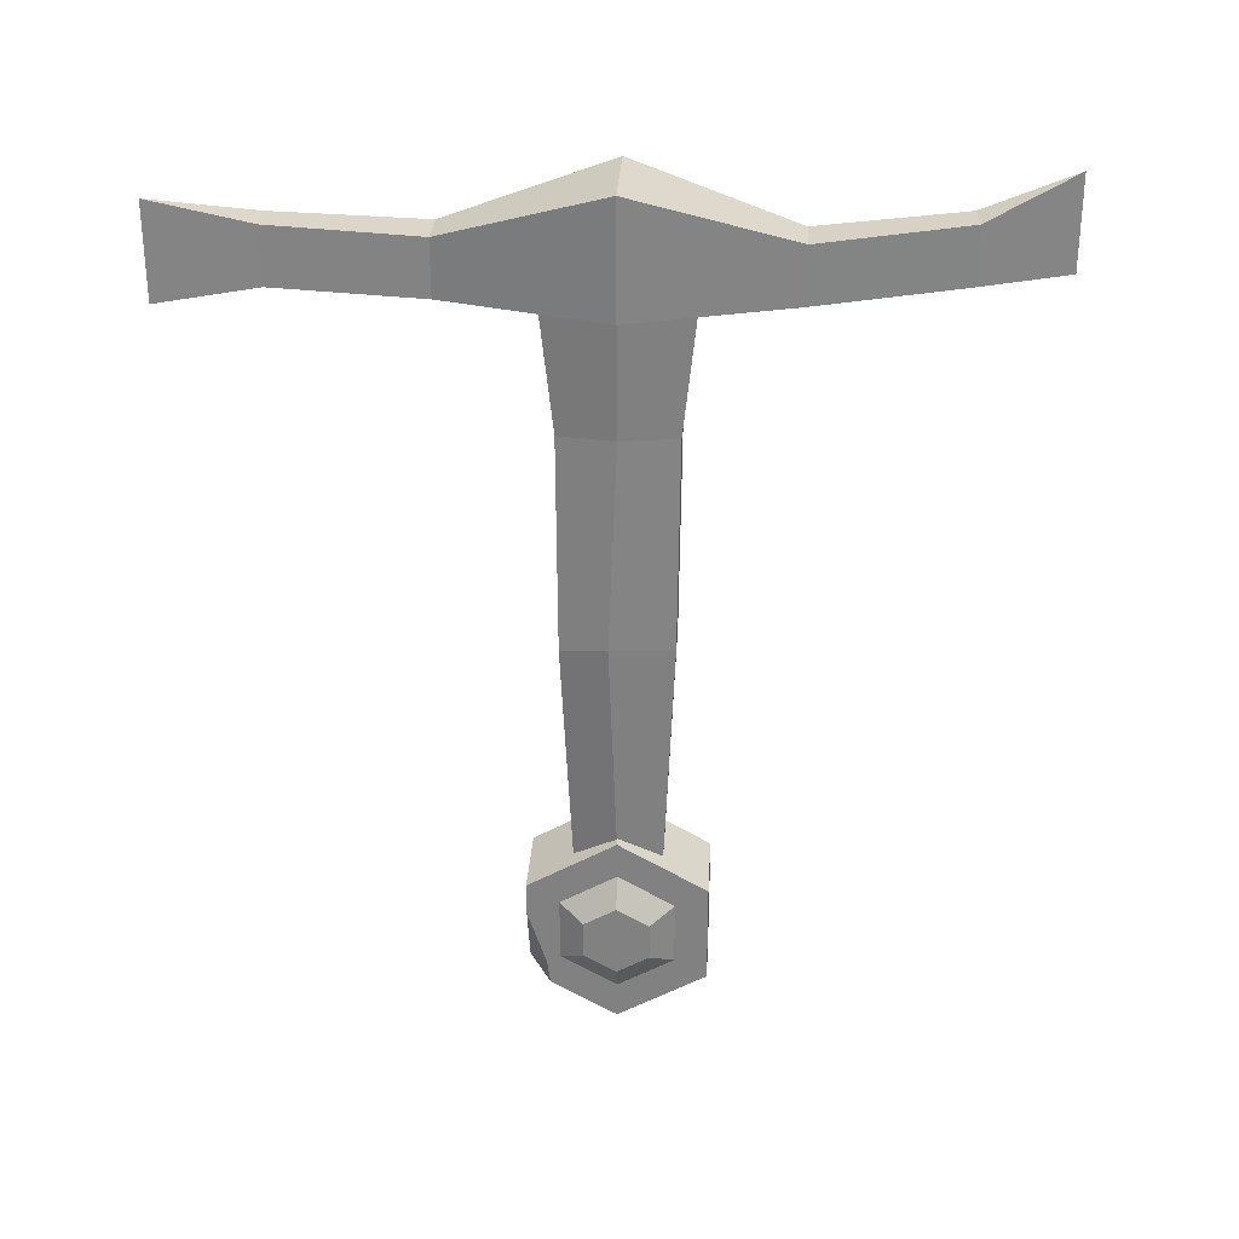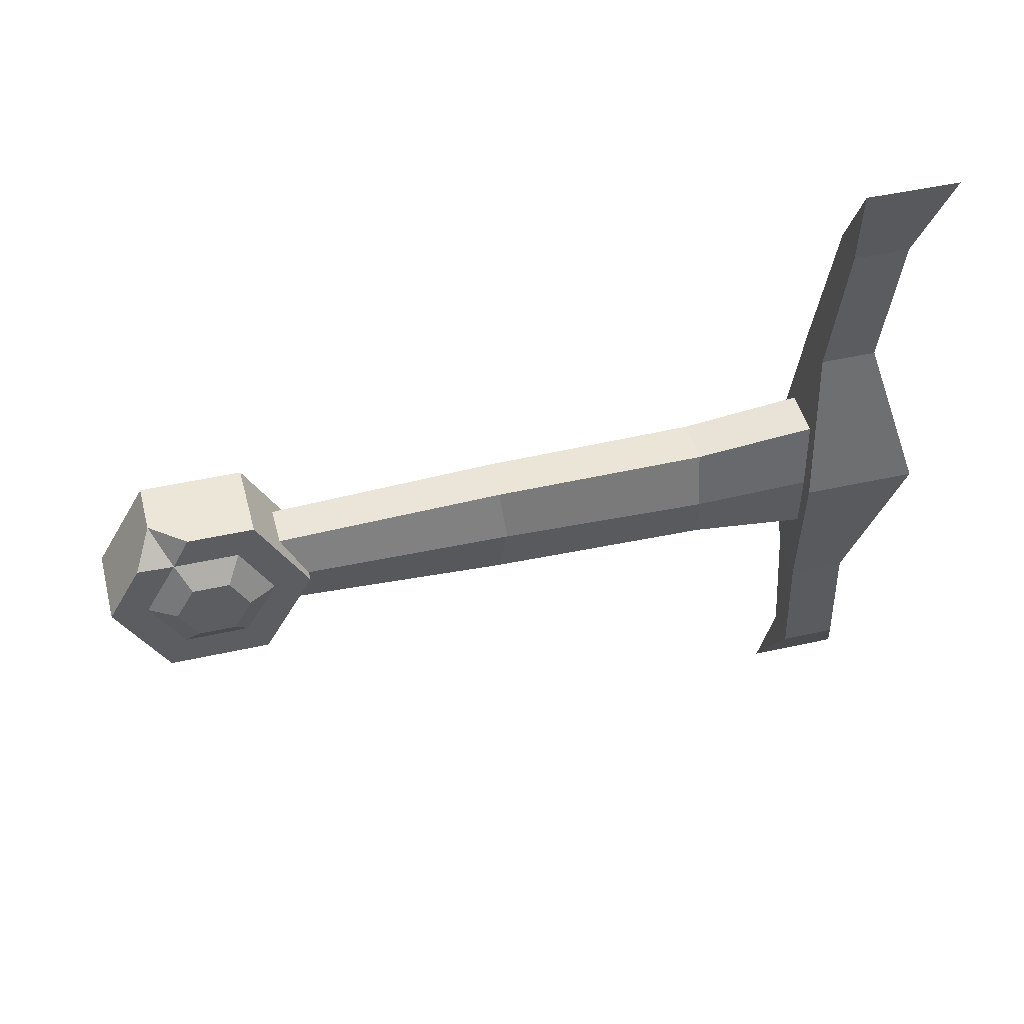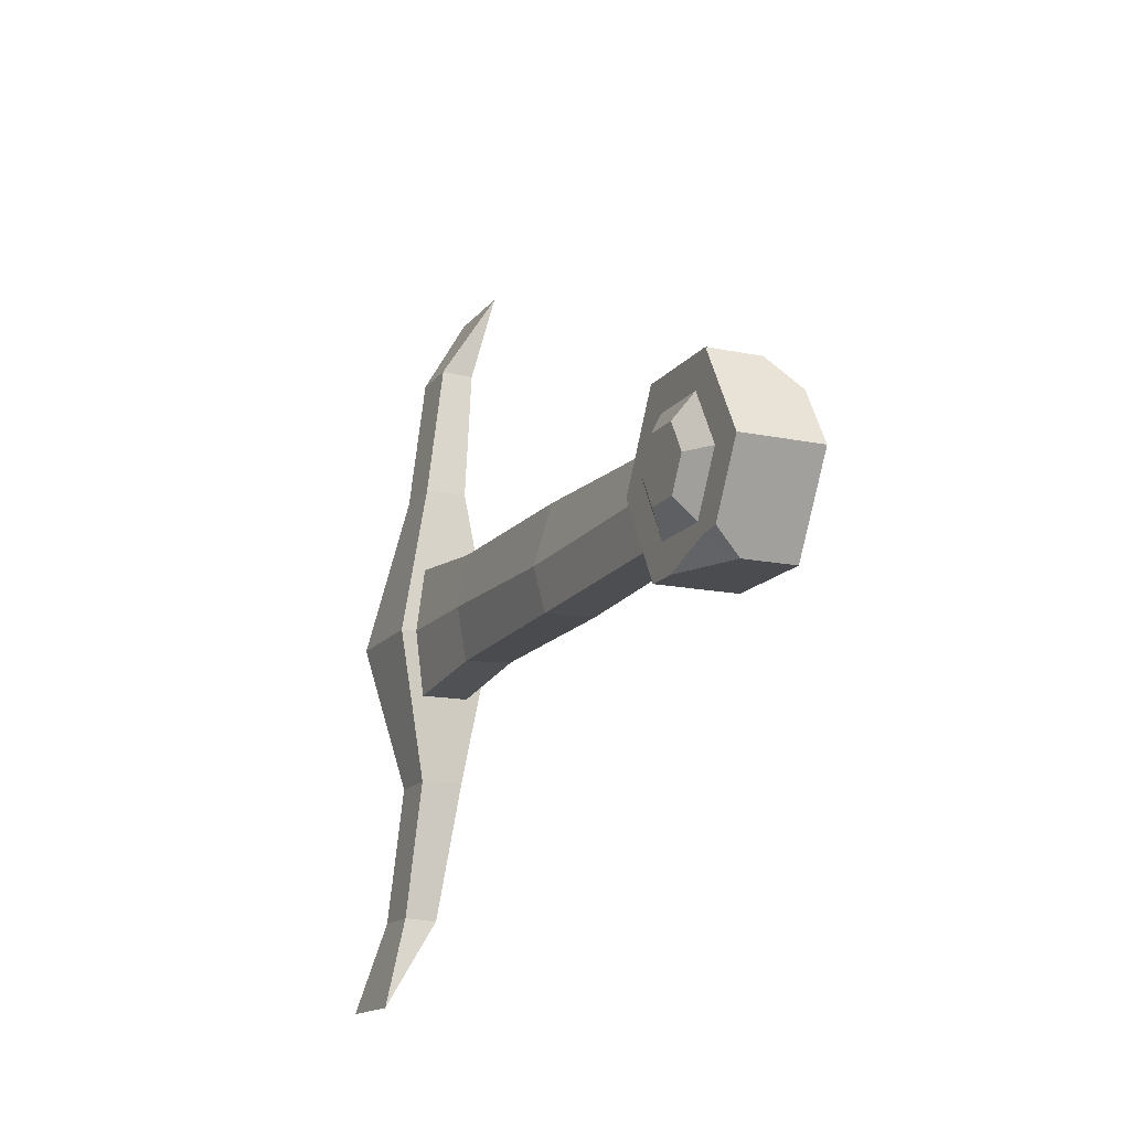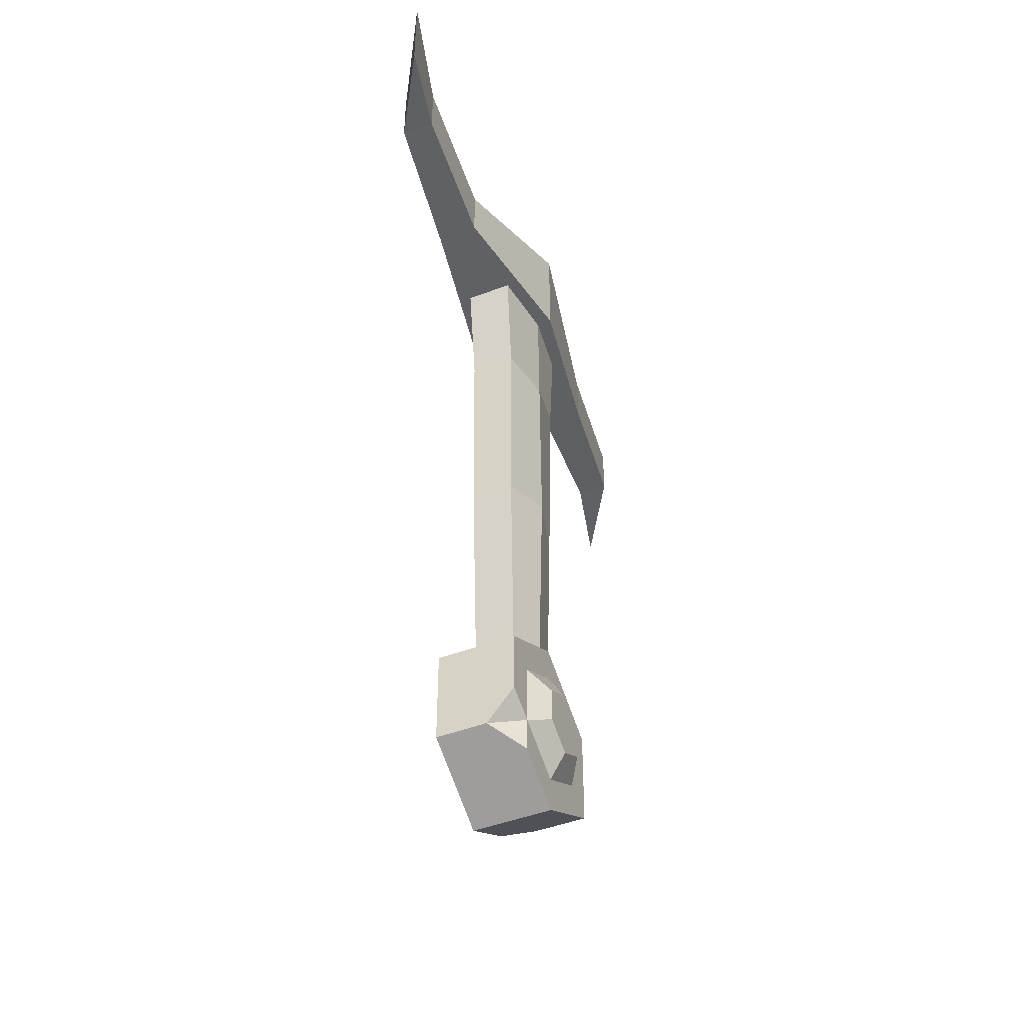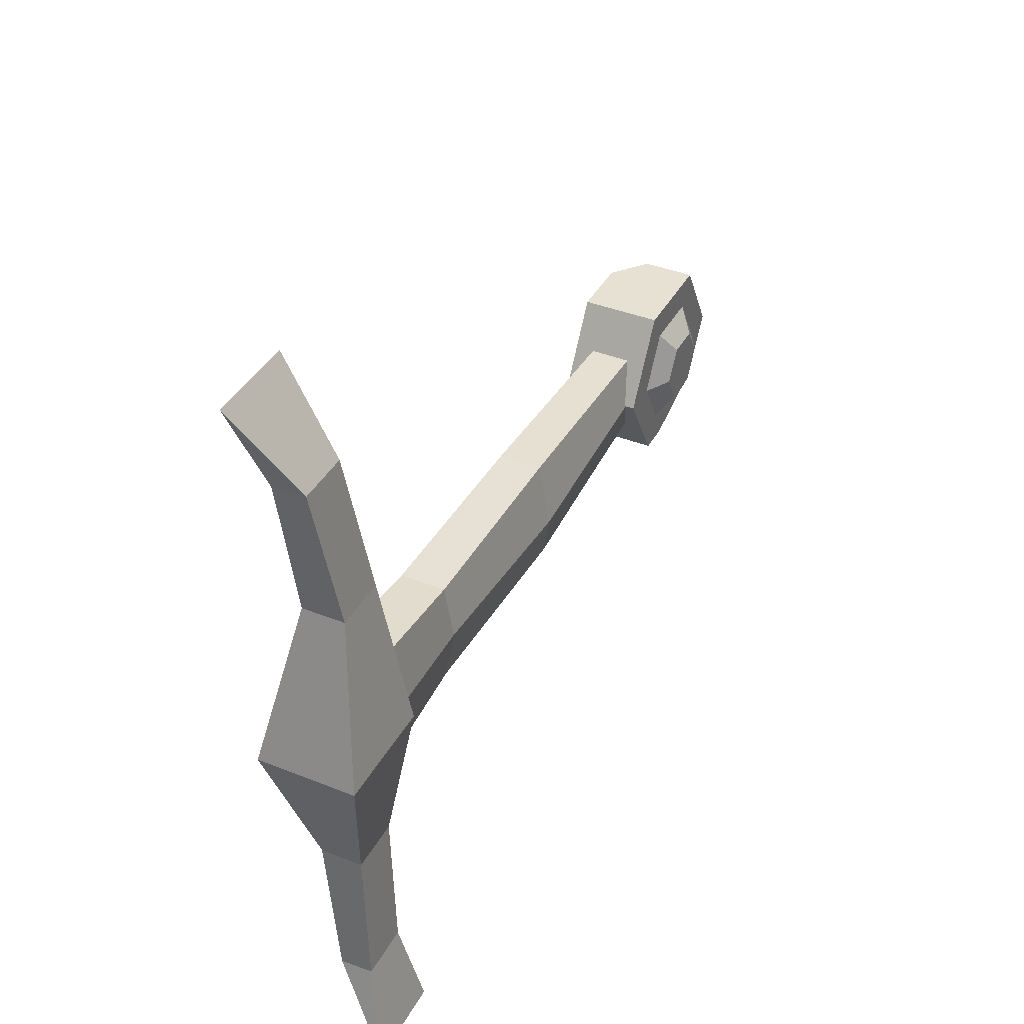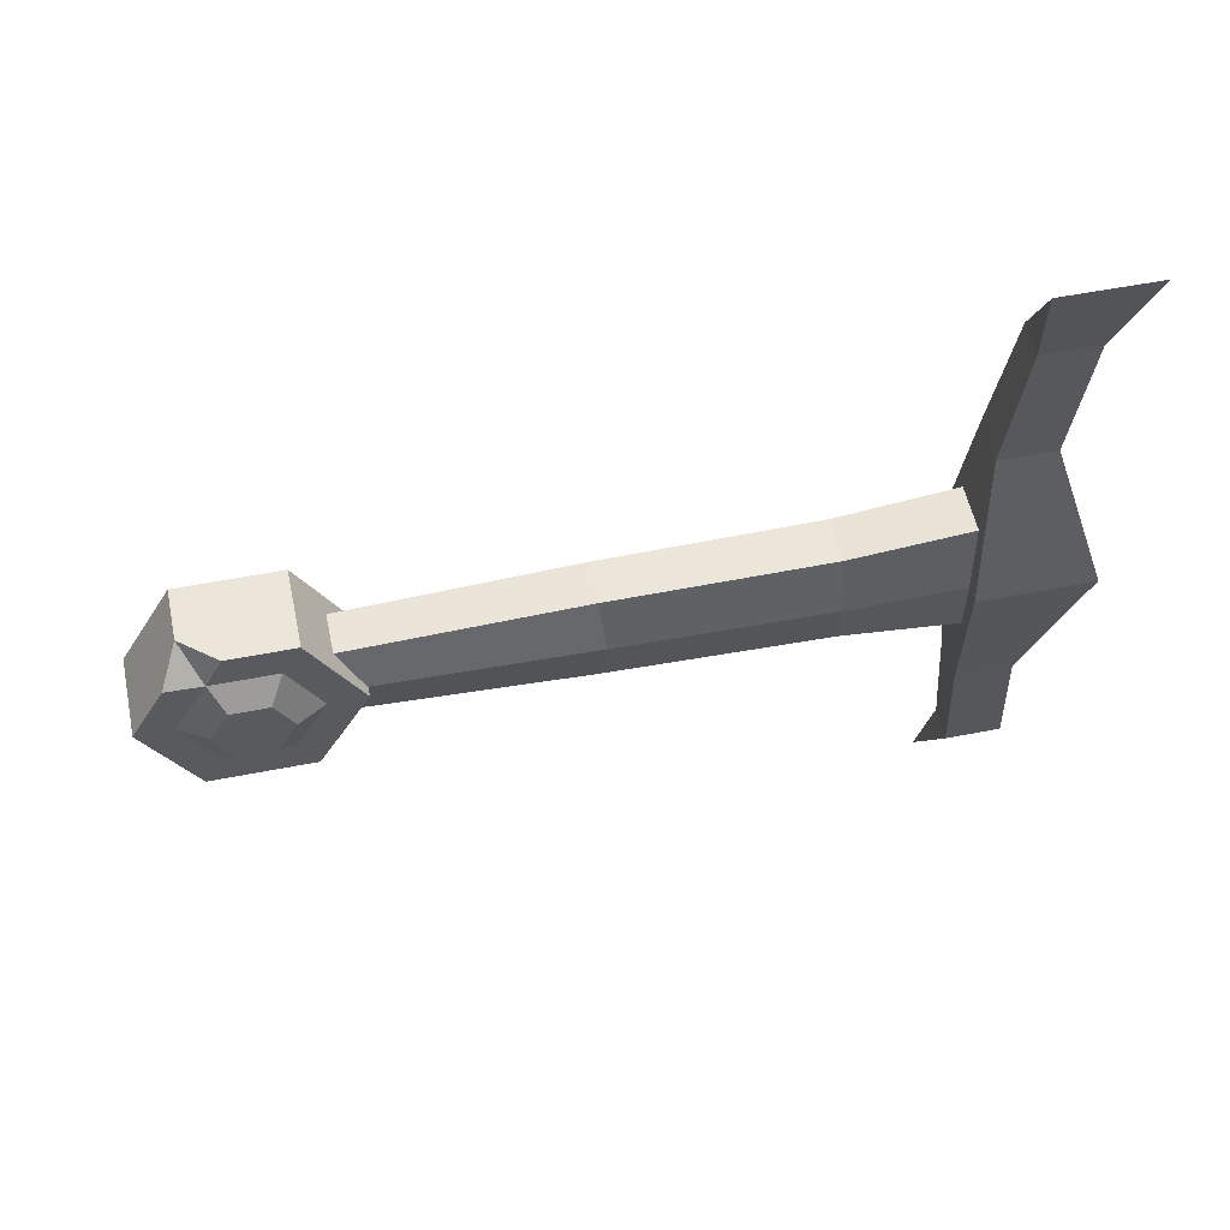
<metadata>
{"format":"obj","ext":"obj","renderer":"f3d","projection":"perspective","resolution":1024,"background":"white","views":[{"elev":29.1,"azim":-86.8,"up":"+Y"},{"elev":46.4,"azim":75.6,"up":"+Z"},{"elev":-15.0,"azim":-23.9,"up":"+Z"},{"elev":-45.6,"azim":23.8,"up":"+Y"},{"elev":39.5,"azim":-153.7,"up":"+Z"},{"elev":54.4,"azim":78.2,"up":"+Z"}]}
</metadata>
<code>
v -1.146 -10.11 0.000143
v 1.146 -10.11 0.000143
v 0.786 -10.63 1.607
v -0.786 -10.63 1.607
v -1.412 -1.321 -0.3175
v 1.477 -1.433 0.2727
v 0.8411 -1.589 2.004
v -0.8411 -1.589 2.004
v -1.238 6.479 0.000143
v 1.238 6.479 -0.2137
v 0.8786 6.479 2.093
v -0.8786 6.479 2.093
v -1.304 11.08 0.000232
v 1.304 11.08 0.000232
v 0.9253 11.08 2.591
v -0.9253 11.08 2.591
v 0.786 -10.63 -1.607
v -0.786 -10.63 -1.607
v 0.8411 -1.589 -2.004
v -1.083 -1.553 -2.037
v 1.021 6.58 -1.953
v -0.8786 6.479 -2.093
v 0.9253 11.08 -2.591
v -0.9253 11.08 -2.591
v -1.538 -11.14 -3.3
v -1.538 -9.232 -1e-06
v -1.538 -11.14 3.3
v -1.538 -14.95 3.3
v -1.538 -16.85 0
v 1.538 -14.95 -3.3
v 1.538 -11.14 -3.3
v 1.538 -9.232 -1e-06
v 1.538 -11.14 3.3
v 1.538 -16.85 0
v -1.538 -15.47 0
v -1.538 -14.26 -2.1
v -1.538 -14.26 2.1
v -1.538 -11.83 2.1
v -1.538 -10.62 0
v -1.538 -11.83 -2.1
v 1.538 -14.26 -2.1
v 1.538 -11.83 -2.1
v 1.538 -10.62 0
v 1.538 -11.83 2.1
v 1.538 -14.26 2.1
v 1.538 -15.47 0
v -2.138 -13.74 -1.2
v -2.138 -12.35 -1.2
v -2.138 -14.43 0
v -2.138 -13.74 1.2
v -2.138 -12.35 1.2
v -2.138 -11.66 0
v 2.138 -12.35 -1.2
v 2.138 -11.66 0
v 2.138 -12.35 1.2
v 2.138 -13.74 1.2
v 2.138 -14.43 0
v 2.138 -13.74 -1.2
v 1.538 -13.61 3.3
v 1.538 -15.62 2.145
v 0.4614 -14.95 3.3
v -1.538 -12.37 -3.3
v -1.538 -15.42 -2.475
v -0.4713 -14.95 -3.3
v -1.538 -14.54 -2.588
v 2.138 11.32 14.83
v -2.138 11.32 -14.83
v 2.138 14.83 14.83
v -2.138 14.83 -14.83
v 1.917 15.12 0
v -1.917 15.12 0
v -1.917 10.85 0
v 1.917 10.85 0
v -0.8236 11.16 5.994
v -0.8236 13.26 5.994
v 0.8236 13.26 5.994
v 0.8236 11.16 5.994
v -0.01071 11.63 11.41
v -0.01071 13.74 11.41
v 1.265 13.74 11.34
v 1.265 11.63 11.34
v 0.8236 13.26 -5.994
v -0.8236 13.26 -5.994
v -0.8236 11.16 -5.994
v 0.8236 11.16 -5.994
v 0.01071 13.74 -11.41
v -1.265 13.74 -11.34
v -1.265 11.63 -11.34
v 0.01071 11.63 -11.41
f 3 2 6 7
f 4 3 7 8
f 1 4 8 5
f 7 6 10 11
f 8 7 11 12
f 5 8 12 9
f 11 10 14 15
f 12 11 15 16
f 9 12 16 13
f 17 19 6 2
f 18 20 19 17
f 1 5 20 18
f 10 6 19 21
f 19 20 22 21
f 20 5 9 22
f 21 23 14 10
f 22 24 23 21
f 9 13 24 22
f 2 1 18 17
f 3 4 1 2
f 15 14 13 16
f 14 23 24 13
f 25 26 32 31
f 26 27 33 32
f 65 62 64
f 29 28 37 35
f 28 27 38 37
f 27 26 39 38
f 26 25 40 39
f 30 31 42 41
f 31 32 43 42
f 32 33 44 43
f 61 60 45
f 34 30 41 46
f 48 47 49 50 51 52
f 53 54 55 56 57 58
f 40 36 47 48
f 36 35 49 47
f 35 37 50 49
f 37 38 51 50
f 38 39 52 51
f 39 40 48 52
f 42 43 54 53
f 43 44 55 54
f 44 45 56 55
f 45 46 57 56
f 46 41 58 57
f 41 42 53 58
f 61 29 34 60
f 45 60 34 46
f 33 59 45 44
f 27 28 61
f 61 45 59
f 28 29 61
f 27 61 59 33
f 65 35 36
f 40 65 36
f 64 31 30
f 34 64 30
f 65 64 63
f 25 62 65 40
f 65 63 29 35
f 29 63 64 34
f 64 62 25 31
f 77 74 72 73
f 76 77 73 70
f 75 76 70 71
f 74 75 71 72
f 70 82 83 71
f 72 71 83 84
f 73 72 84 85
f 70 73 85 82
f 78 79 75 74
f 79 80 76 75
f 80 81 77 76
f 81 78 74 77
f 68 79 78 66
f 68 80 79
f 66 81 80 68
f 66 78 81
f 83 82 86 87
f 84 83 87 88
f 85 84 88 89
f 82 85 89 86
f 87 86 69
f 88 87 69 67
f 89 88 67
f 86 89 67 69

</code>
